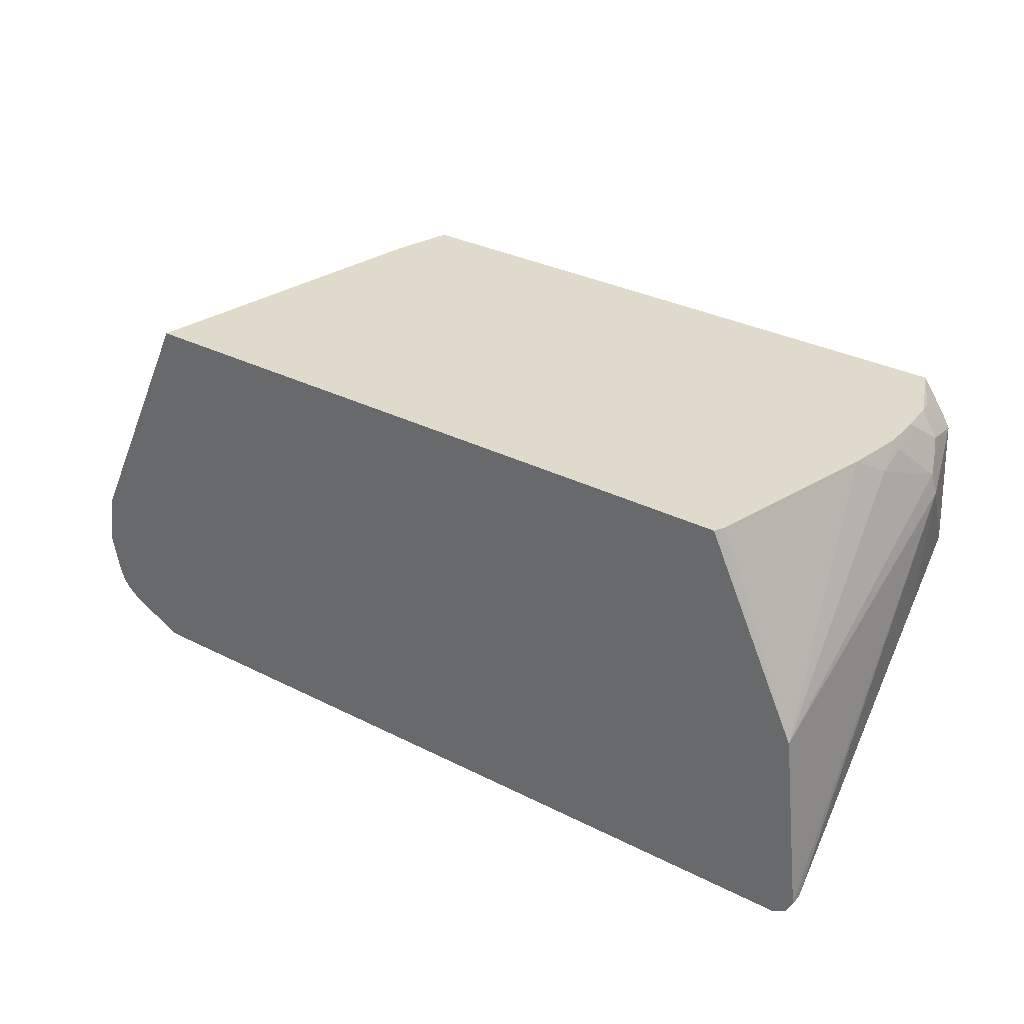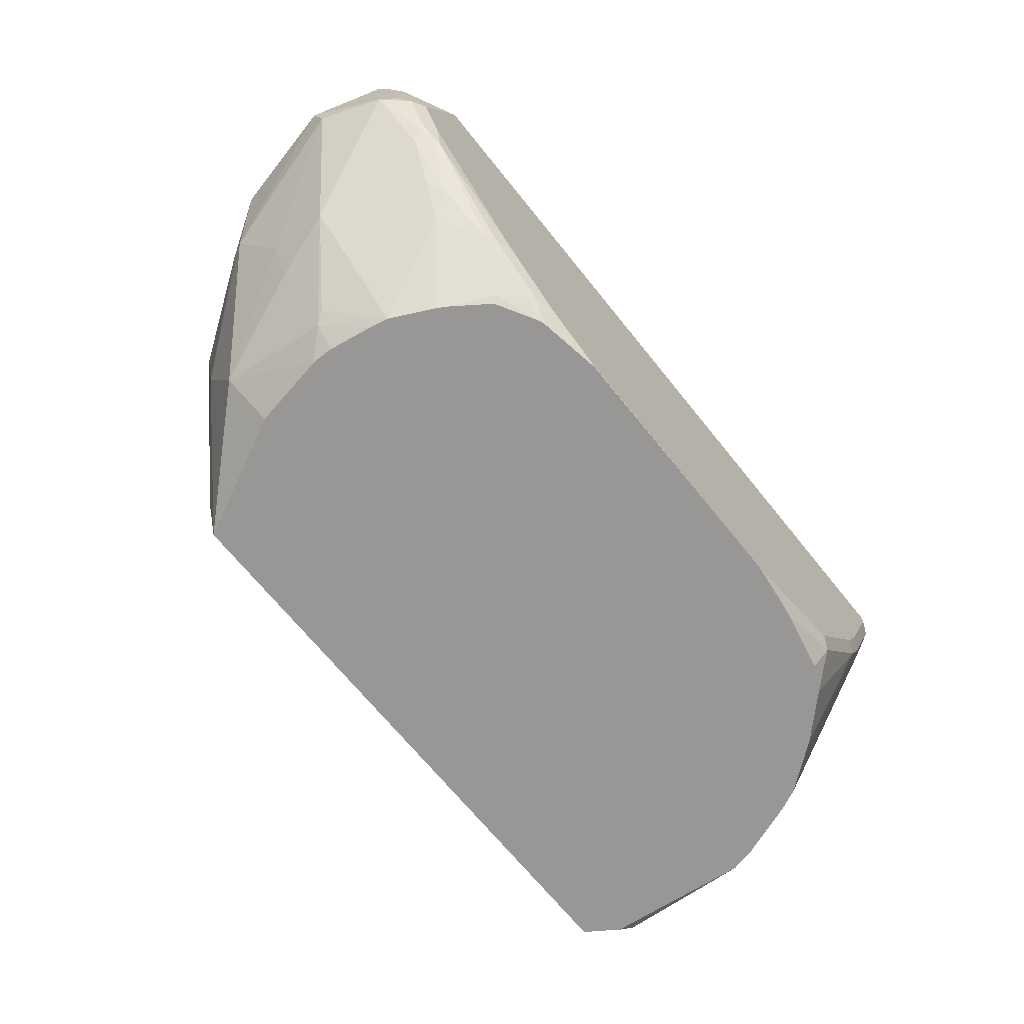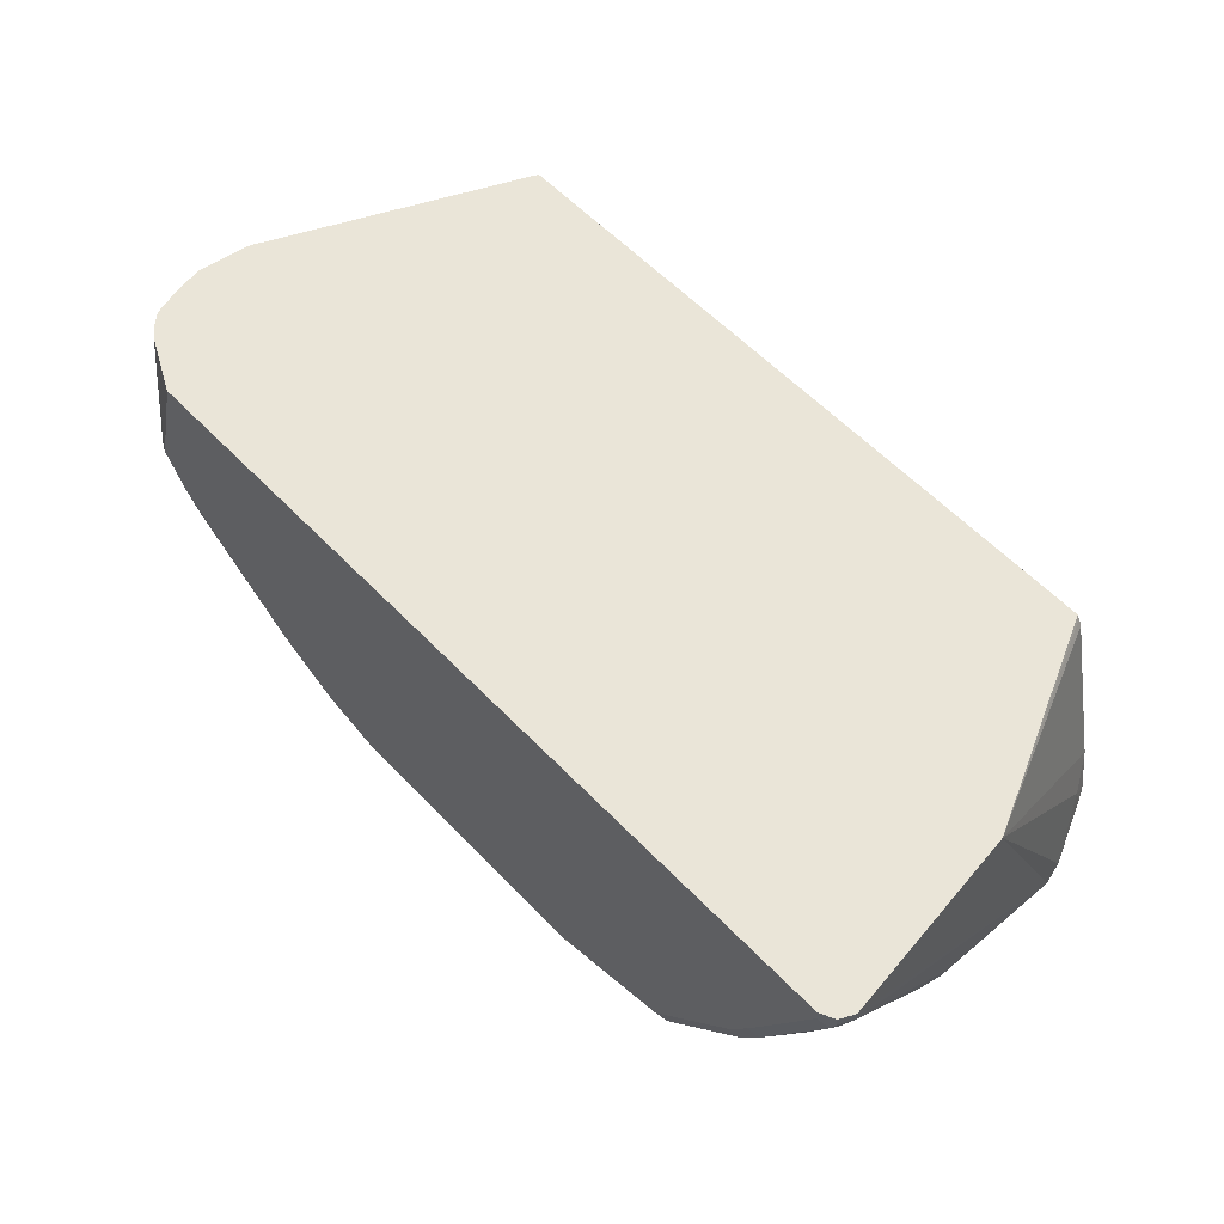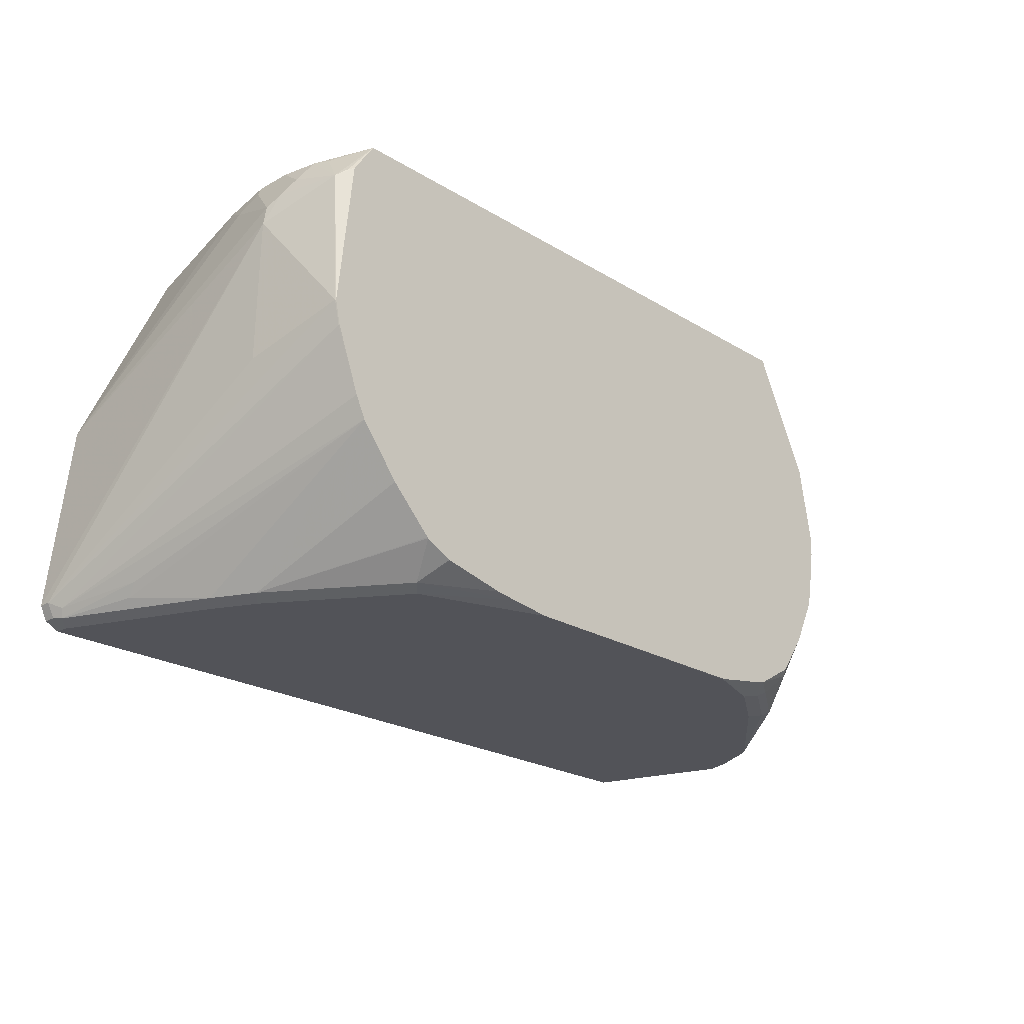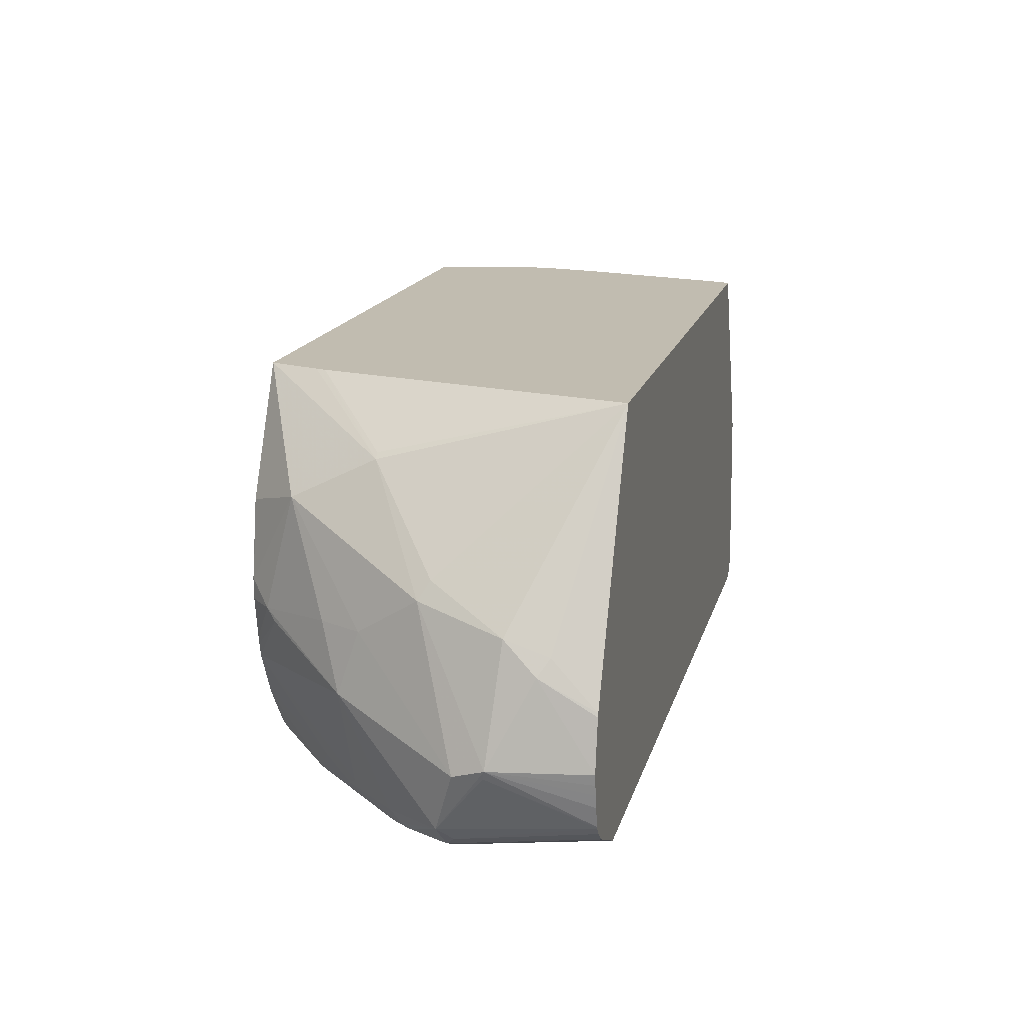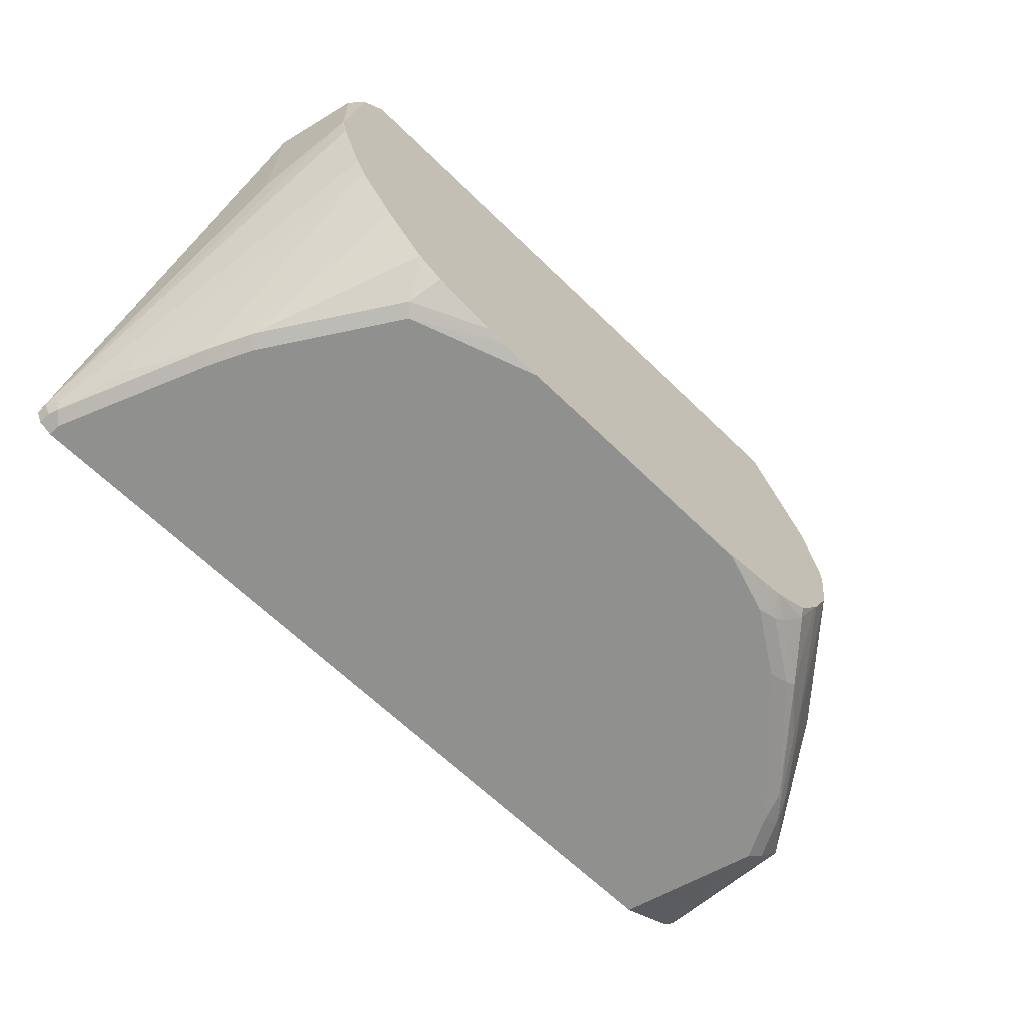
<metadata>
{"format":"obj","ext":"obj","renderer":"f3d","projection":"perspective","resolution":1024,"background":"white","views":[{"elev":32.5,"azim":35.1,"up":"+Y"},{"elev":-68.3,"azim":-51.2,"up":"+Z"},{"elev":59.4,"azim":46.5,"up":"+Z"},{"elev":-22.7,"azim":133.9,"up":"+Y"},{"elev":16.4,"azim":-76.1,"up":"+Y"},{"elev":-65.6,"azim":135.8,"up":"+Y"}]}
</metadata>
<code>
v -0.3407 -0.5559 0.1255
v -0.3511 -0.5327 0.2435
v -0.3526 -0.5319 0.2435
v -0.3526 -0.5499 0.1195
v -0.3227 -0.5559 0.08965
v -0.3048 -0.5559 0.2435
v -0.3636 -0.5222 0.2435
v -0.3616 -0.5409 0.1285
v -0.372 -0.529 0.1165
v -0.3347 -0.5499 0.08371
v -0.3138 -0.5536 0.06276
v -0.2152 -0.5559 -0.01793
v 0.3765 -0.5559 0.2435
v -0.3693 -0.515 0.2435
v -0.3919 -0.4735 0.1597
v -0.3945 -0.4662 0.1614
v -0.3899 -0.4752 0.1345
v -0.3362 -0.4393 0.0269
v -0.3287 -0.5379 0.06576
v -0.3317 -0.5469 0.07622
v -0.3227 -0.5514 0.06951
v -0.242 -0.5469 -0.02241
v -0.2331 -0.5514 -0.02015
v -0.1613 -0.5559 -0.05379
v 0.3765 -0.5559 0.2331
v 0.3885 -0.5499 0.2435
v -0.3699 -0.5134 0.2435
v -0.3749 -0.4954 0.2435
v -0.3771 -0.4841 0.2435
v -0.3788 -0.4755 0.2435
v -0.3804 -0.4662 0.2435
v -0.3765 -0.3945 0.1972
v -0.372 -0.3676 0.1703
v -0.3541 -0.3497 0.09862
v -0.3362 -0.3855 0.04485
v -0.3003 -0.529 0.0269
v -0.3183 -0.3855 0.008991
v -0.2756 -0.3945 -0.05379
v -0.2824 -0.4034 -0.04481
v -0.2468 -0.4483 -0.07257
v -0.2464 -0.4494 -0.07257
v -0.2868 -0.5379 0.01793
v -0.2241 -0.4931 -0.07257
v -0.2062 -0.529 -0.06721
v -0.1882 -0.5469 -0.05827
v -0.2749 -0.52 -0.005953
v -0.1792 -0.5514 -0.05601
v -0.1613 -0.5465 -0.07257
v -0.1076 -0.5555 -0.07257
v -0.1076 -0.5559 -0.0717
v 0.3855 -0.5514 0.2241
v 0.3885 -0.5499 0.2331
v 0.3227 -0.5559 0.1076
v 0.391 -0.5449 0.2435
v -0.3728 -0.4228 0.2435
v -0.3717 -0.4199 0.2435
v -0.3675 -0.381 0.2062
v -0.3466 -0.3348 0.1076
v -0.2698 -0.2066 0.2435
v -0.2824 -0.26 0.04485
v -0.2824 -0.2959 -0.02687
v -0.2577 -0.3766 -0.0717
v -0.2569 -0.3766 -0.07257
v -0.2569 -0.3788 -0.07257
v -0.2566 -0.3945 -0.07257
v -0.2506 -0.4303 -0.07257
v -0.2493 -0.4371 -0.07257
v -0.2286 -0.4855 -0.07257
v -0.2019 -0.5247 -0.07257
v -0.1657 -0.5454 -0.07257
v 0.0546 -0.5559 -0.07257
v 0.3646 -0.5439 0.1614
v 0.3675 -0.5334 0.1524
v 0.3885 -0.5439 0.2211
v 0.3317 -0.5514 0.09862
v 0.3945 -0.5379 0.2331
v 0.3048 -0.5559 0.07174
v 0.3138 -0.5514 0.06276
v 0.3945 -0.5379 0.2435
v -0.2102 -0.2066 -0.02114
v -0.2779 -0.2555 0.04485
v 0.2977 -0.2066 0.2435
v -0.2078 -0.2066 -0.02931
v -0.1938 -0.2066 -0.07257
v -0.2451 -0.3111 -0.07257
v 0.1255 -0.5559 -0.07257
v 0.3256 -0.4491 -0.07257
v 0.3541 -0.3788 -0.0717
v 0.3342 -0.4312 -0.07257
v 0.3765 -0.269 1.84e-05
v 0.3586 -0.3587 -0.0717
v 0.372 -0.3855 0.008991
v 0.2331 -0.5559 -0.03584
v 0.242 -0.5514 -0.04481
v 0.2569 -0.5263 -0.07257
v 0.2576 -0.5256 -0.07257
v 0.2755 -0.5077 -0.07257
v 0.2927 -0.4904 -0.07257
v 0.3765 -0.3766 0.2435
v 0.2995 -0.2066 0.2404
v 0.3258 -0.2066 -0.07257
v 0.1613 -0.5517 -0.07257
v 0.3537 -0.379 -0.07257
v 0.354 -0.3778 -0.07257
v 0.3582 -0.3591 -0.07257
v 0.3675 -0.2421 -0.008954
v 0.372 -0.251 0.002246
v 0.3563 -0.2421 -0.06276
v 0.1794 -0.5492 -0.07257
v 0.2331 -0.5379 -0.07257
v 0.234 -0.5377 -0.07257
v 0.2454 -0.532 -0.07257
v 0.3541 -0.2242 0.06276
v 0.3407 -0.2066 0.08965
v 0.3027 -0.2066 0.2342
v 0.344 -0.2066 -0.02127
v 0.3466 -0.2092 -0.0239
v 0.3437 -0.2122 -0.03884
v 0.3483 -0.2357 -0.06916
v 0.3447 -0.2345 -0.07257
v 0.3616 -0.2301 -0.0209
v 0.3541 -0.2152 0.0381
v 0.3498 -0.2066 0.04027
v 0.3497 -0.2066 0.008898
v 0.3498 -0.2066 0.009331
f 59 81 60
f 59 80 81
f 58 59 60
f 56 59 57
f 54 76 79
f 53 78 75
f 53 77 78
f 52 76 54
f 59 82 100
f 52 74 76
f 51 75 72
f 51 53 75
f 59 100 115
f 59 84 83
f 59 114 123
f 59 123 125
f 59 125 124
f 59 124 116
f 59 116 101
f 59 101 84
f 59 83 80
f 60 81 80
f 60 80 83
f 60 83 84
f 51 74 52
f 60 84 61
f 61 84 85
f 59 115 114
f 51 73 74
f 40 109 102
f 49 71 50
f 40 103 89
f 61 85 62
f 40 89 87
f 40 87 98
f 40 98 97
f 40 97 96
f 40 96 95
f 40 95 112
f 40 112 111
f 40 111 110
f 40 110 109
f 40 102 86
f 40 86 71
f 40 71 49
f 40 49 48
f 40 48 70
f 40 70 69
f 40 69 43
f 40 43 68
f 40 68 41
f 41 68 46
f 43 46 68
f 43 69 44
f 44 69 70
f 44 70 45
f 45 70 47
f 47 70 48
f 51 72 73
f 62 85 63
f 99 115 100
f 72 87 73
f 94 110 111
f 94 111 112
f 94 112 95
f 99 107 113
f 99 113 114
f 99 114 115
f 101 116 117
f 101 117 118
f 101 118 108
f 101 108 119
f 101 119 120
f 105 120 108
f 106 108 121
f 106 121 107
f 107 121 122
f 107 122 113
f 108 120 119
f 108 118 117
f 108 117 121
f 113 122 123
f 113 123 114
f 116 124 117
f 117 124 125
f 117 125 121
f 121 125 122
f 122 125 123
f 40 104 103
f 94 109 110
f 94 102 109
f 93 102 94
f 91 105 108
f 73 87 74
f 74 88 76
f 74 87 89
f 74 89 88
f 75 78 87
f 76 90 79
f 76 88 91
f 76 91 92
f 76 92 90
f 77 93 94
f 77 94 78
f 78 94 95
f 78 95 96
f 72 75 87
f 78 96 97
f 78 98 87
f 79 90 99
f 82 99 100
f 86 102 93
f 88 103 104
f 88 104 105
f 88 105 91
f 88 89 103
f 90 106 107
f 90 107 99
f 90 92 91
f 90 91 108
f 90 108 106
f 78 97 98
f 40 105 104
f 1 86 93
f 40 101 120
f 3 8 4
f 4 8 9
f 4 9 10
f 4 10 5
f 5 10 11
f 5 11 12
f 7 14 8
f 8 14 9
f 9 14 15
f 9 15 16
f 9 16 17
f 9 17 18
f 3 7 8
f 9 18 19
f 9 20 10
f 10 20 21
f 10 21 11
f 11 21 22
f 11 22 23
f 11 23 12
f 12 23 47
f 12 47 24
f 13 25 52
f 13 52 26
f 14 27 15
f 15 27 16
f 9 19 20
f 2 7 3
f 2 14 7
f 2 27 14
f 1 2 3
f 1 3 4
f 1 4 5
f 1 5 12
f 1 12 24
f 1 24 50
f 1 50 71
f 1 71 86
f 1 93 77
f 1 77 53
f 1 53 25
f 1 25 13
f 1 13 6
f 1 6 2
f 2 6 13
f 2 13 26
f 2 26 54
f 2 54 79
f 2 79 99
f 2 99 82
f 2 82 59
f 2 59 56
f 2 56 55
f 2 55 31
f 2 31 30
f 2 29 28
f 2 28 27
f 16 27 28
f 16 28 29
f 2 30 29
f 16 30 31
f 32 57 33
f 33 58 34
f 33 57 59
f 33 59 58
f 34 58 60
f 34 60 61
f 34 61 35
f 35 61 37
f 36 46 42
f 36 41 46
f 37 61 38
f 38 61 62
f 38 62 63
f 38 63 64
f 38 64 65
f 38 65 66
f 38 66 67
f 38 67 39
f 39 67 40
f 40 67 66
f 40 66 65
f 40 65 64
f 40 64 63
f 40 63 85
f 40 85 84
f 40 84 101
f 16 29 30
f 32 56 57
f 32 55 56
f 40 120 105
f 26 52 54
f 31 55 32
f 16 31 32
f 16 32 33
f 16 33 34
f 16 34 17
f 17 34 35
f 17 35 18
f 18 36 19
f 18 35 37
f 18 38 39
f 18 39 40
f 18 40 41
f 18 41 36
f 19 36 42
f 18 37 38
f 20 42 21
f 19 42 20
f 24 49 50
f 24 48 49
f 24 47 48
f 25 51 52
f 22 42 46
f 22 46 43
f 25 53 51
f 22 45 47
f 22 44 45
f 22 43 44
f 21 42 22
f 22 47 23

</code>
